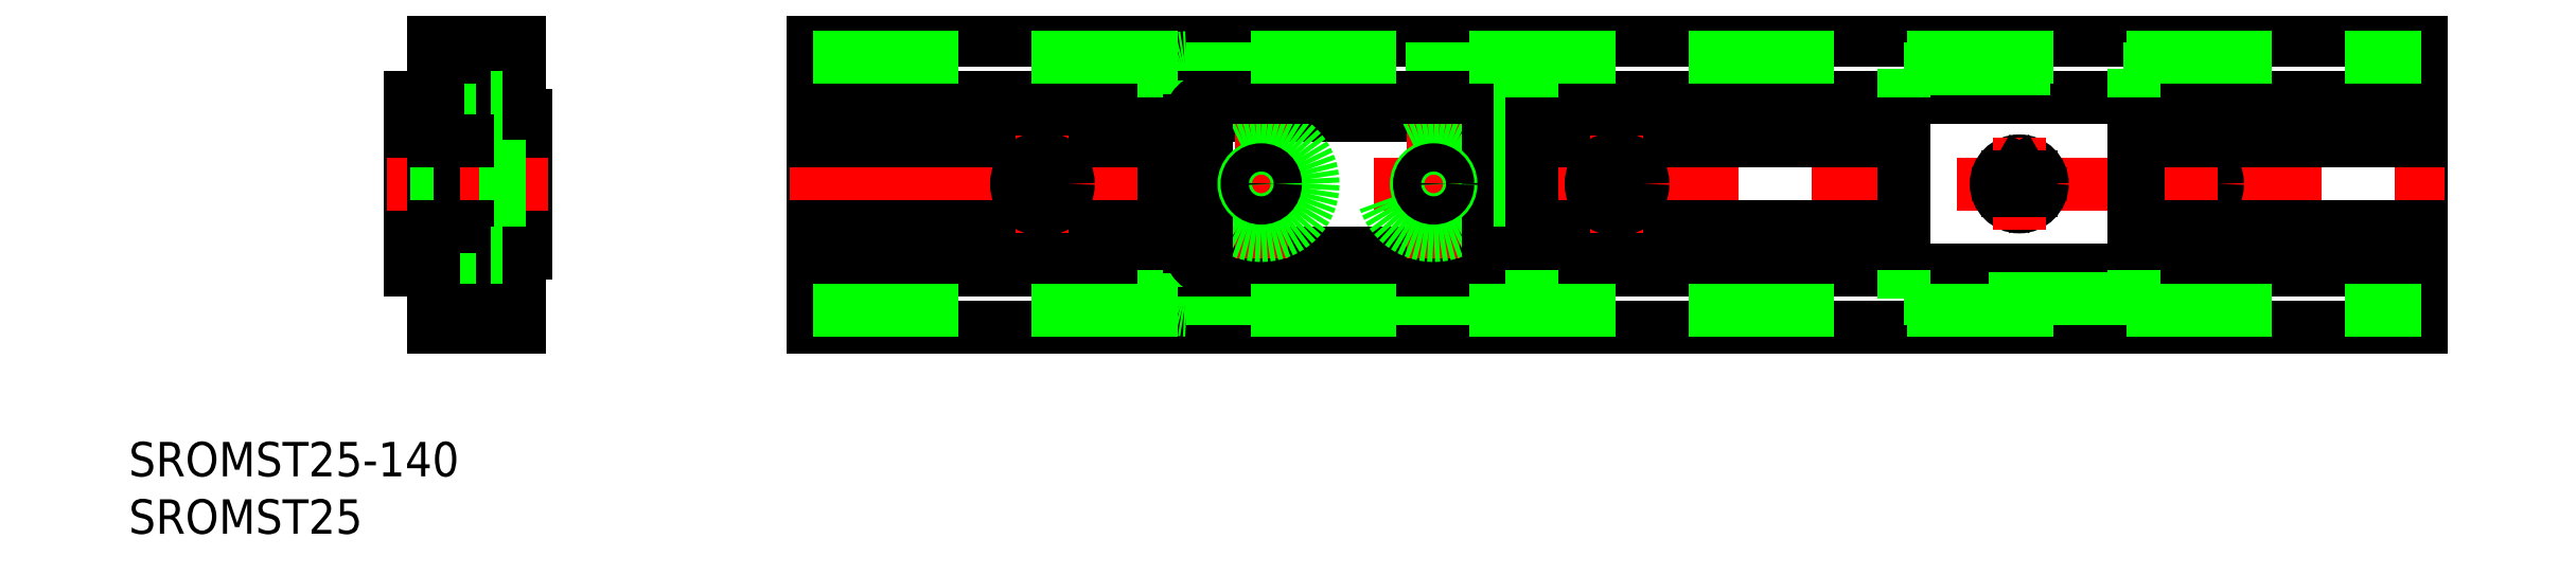
<metadata>
{"format":"dxf","ext":"dxf","renderer":"ezdxf+matplotlib","layout":"modelspace","background":"white","min_lineweight":24,"dpi":150}
</metadata>
<code>
0
SECTION
2
ENTITIES
0
LINE
8
0
10
2
20
-12.5
30
0
11
2
21
-7.5
31
0
0
LINE
8
0
10
5
20
-11
30
0
11
5
21
11
31
0
0
LINE
8
0
10
8
20
11
30
0
11
8
21
-11
31
0
0
LINE
8
0
10
9.5
20
-12.5
30
0
11
9.5
21
-7.5
31
0
0
LINE
8
0
10
10
20
6
30
0
11
10
21
-6
31
0
0
LINE
8
0
10
-1.4e-15
20
-7.5
30
0
11
1.4e-15
21
7.5
31
0
0
LINE
8
0
10
6
20
-10
30
0
11
6
21
10
31
0
0
LINE
8
0
10
7
20
10
30
0
11
7
21
-10
31
0
0
LINE
8
0
10
7
20
10
30
0
11
6
21
10
31
0
0
LINE
8
0
10
9.5
20
12.5
30
0
11
2
21
12.5
31
0
0
LINE
8
0
10
8
20
11
30
0
11
5
21
11
31
0
0
LINE
8
0
10
2
20
12.5
30
0
11
2
21
7.5
31
0
0
LINE
8
0
10
2
20
7.5
30
0
11
1.4e-15
21
7.5
31
0
0
LINE
8
0
10
5
20
4.5
30
0
11
6
21
4.5
31
0
0
LINE
8
0
10
9.5
20
12.5
30
0
11
9.5
21
7.5
31
0
0
LINE
8
0
10
10
20
6
30
0
11
8
21
6
31
0
0
LINE
8
0
10
9.5
20
7.5
30
0
11
8
21
7.5
31
0
0
LINE
8
0
10
8
20
6
30
0
11
7
21
6
31
0
0
LINE
8
0
10
8
20
7.5
30
0
11
7
21
7.5
31
0
0
LINE
8
0
10
7
20
-10
30
0
11
6
21
-10
31
0
0
LINE
8
CENTER
10
12
20
-2.2e-15
30
0
11
-2
21
4e-16
31
0
0
LINE
8
0
10
10
20
-1.23
30
0
11
6
21
-1.23
31
0
0
LINE
8
0
10
10
20
-1.5
30
0
11
6
21
-1.5
31
0
0
LINE
8
0
10
10
20
1.5
30
0
11
6
21
1.5
31
0
0
LINE
8
0
10
10
20
1.229
30
0
11
6
21
1.23
31
0
0
LINE
8
0
10
2
20
3.75
30
0
11
2
21
-3.75
31
0
0
LINE
8
0
10
2
20
-2.25
30
0
11
-4e-16
21
-2.25
31
0
0
LINE
8
0
10
2
20
2.25
30
0
11
4e-16
21
2.25
31
0
0
LINE
8
0
10
5
20
3.75
30
0
11
2
21
3.75
31
0
0
LINE
8
0
10
2
20
-7.5
30
0
11
-1.4e-15
21
-7.5
31
0
0
LINE
8
0
10
5
20
-4.5
30
0
11
6
21
-4.5
31
0
0
LINE
8
0
10
5
20
-3.75
30
0
11
2
21
-3.75
31
0
0
LINE
8
0
10
10
20
-6
30
0
11
8
21
-6
31
0
0
LINE
8
0
10
8
20
-6
30
0
11
7
21
-6
31
0
0
LINE
8
0
10
9.5
20
-7.5
30
0
11
8
21
-7.5
31
0
0
LINE
8
0
10
8
20
-7.5
30
0
11
7
21
-7.5
31
0
0
LINE
8
0
10
175
20
-12.5
30
0
11
175
21
12.5
31
0
0
LINE
8
0
10
35
20
-12.5
30
0
11
35
21
12.5
31
0
0
LINE
8
0
10
35
20
-12.5
30
0
11
175
21
-12.5
31
0
0
LINE
8
0
10
9.5
20
-12.5
30
0
11
2
21
-12.5
31
0
0
LINE
8
0
10
8
20
-11
30
0
11
5
21
-11
31
0
0
LINE
8
CENTER
10
33
20
0
30
0
11
177
21
0
31
0
0
LINE
8
0
10
35
20
12.5
30
0
11
175
21
12.5
31
0
0
LINE
8
0
10
97.54
20
3.75
30
0
11
130
21
3.75
31
0
0
LINE
8
0
10
97.54
20
-3.75
30
0
11
130
21
-3.75
31
0
0
LINE
8
0
10
175
20
7.5
30
0
11
35
21
7.5
31
0
0
LINE
8
0
10
175
20
-7.5
30
0
11
35
21
-7.5
31
0
0
ARC
8
0
10
67.54
20
9
30
0
40
1
50
90
51
180
0
ARC
8
0
10
67.54
20
-9
30
0
40
1
50
180
51
270
0
ARC
8
0
10
67.54
20
9
30
0
40
2
50
90
51
180
0
ARC
8
0
10
67.54
20
-9
30
0
40
2
50
180
51
270
0
LINE
8
0
10
35
20
3.75
30
0
11
65.54
21
3.75
31
0
0
LINE
8
0
10
35
20
-3.75
30
0
11
65.54
21
-3.75
31
0
0
LINE
8
0
10
66.54
20
9
30
0
11
66.54
21
-9
31
0
0
LINE
8
0
10
65.54
20
7.5
30
0
11
65.54
21
-7.5
31
0
0
LINE
8
CENTER
10
55
20
-4.25
30
0
11
55
21
4.25
31
0
0
LINE
8
0
10
65.54
20
-7.5
30
0
11
65.54
21
-9
31
0
0
CIRCLE
8
0
10
55
20
0
30
0
40
2.25
0
LINE
8
0
10
65.54
20
9
30
0
11
65.54
21
7.5
31
0
0
ARC
8
0
10
95.54
20
9
30
0
40
1
50
0
51
90
0
ARC
8
0
10
95.54
20
-9
30
0
40
1
50
270
51
0
0
ARC
8
0
10
95.54
20
-9
30
0
40
2
50
270
51
0
0
ARC
8
0
10
95.54
20
9
30
0
40
2
50
0
51
90
0
ARC
8
0
10
93.29
20
5.5
30
0
40
2
50
0
51
90
0
ARC
8
0
10
69.79
20
5.5
30
0
40
2
50
90
51
180
0
LINE
8
0
10
95.54
20
-10
30
0
11
67.54
21
-10
31
0
0
LINE
8
0
10
91.79
20
6
30
0
11
71.29
21
6
31
0
0
LINE
8
0
10
91.79
20
-6
30
0
11
71.29
21
-6
31
0
0
LINE
8
0
10
69.79
20
-7.5
30
0
11
93.29
21
-7.5
31
0
0
LINE
8
CENTER
10
74.04
20
6.5
30
0
11
74.04
21
-6.5
31
0
0
CIRCLE
8
0
10
74.04
20
0
30
0
40
4.5
0
LINE
8
0
10
67.79
20
5.5
30
0
11
67.79
21
-5.5
31
0
0
LINE
8
0
10
69.29
20
4
30
0
11
69.29
21
-4
31
0
0
ARC
8
0
10
69.79
20
-5.5
30
0
40
2
50
180
51
270
0
ARC
8
0
10
71.29
20
-4
30
0
40
2
50
180
51
270
0
CIRCLE
8
0
10
74.04
20
0
30
0
40
1.5
0
CIRCLE
8
0
10
74.04
20
0
30
0
40
1.23
0
ARC
8
0
10
71.29
20
4
30
0
40
2
50
90
51
180
0
LINE
8
CENTER
10
89.04
20
6.5
30
0
11
89.04
21
-6.5
31
0
0
CIRCLE
8
0
10
89.04
20
0
30
0
40
4.5
0
LINE
8
0
10
95.29
20
5.5
30
0
11
95.29
21
-5.5
31
0
0
LINE
8
0
10
93.79
20
4
30
0
11
93.79
21
-4
31
0
0
ARC
8
0
10
93.29
20
-5.5
30
0
40
2
50
270
51
0
0
ARC
8
0
10
91.79
20
-4
30
0
40
2
50
270
51
0
0
CIRCLE
8
0
10
89.04
20
0
30
0
40
1.5
0
CIRCLE
8
0
10
89.04
20
0
30
0
40
1.23
0
ARC
8
0
10
91.79
20
4
30
0
40
2
50
0
51
90
0
LINE
8
0
10
67.54
20
10
30
0
11
95.54
21
10
31
0
0
LINE
8
0
10
69.79
20
7.5
30
0
11
93.29
21
7.5
31
0
0
LINE
8
0
10
96.54
20
9
30
0
11
96.54
21
-9
31
0
0
LINE
8
0
10
97.54
20
7.5
30
0
11
97.54
21
-7.5
31
0
0
LINE
8
CENTER
10
105
20
-4.25
30
0
11
105
21
4.25
31
0
0
LINE
8
0
10
97.54
20
-7.5
30
0
11
97.54
21
-9
31
0
0
CIRCLE
8
0
10
105
20
0
30
0
40
2.25
0
LINE
8
0
10
97.54
20
9
30
0
11
97.54
21
7.5
31
0
0
CIRCLE
8
0
10
155
20
0
30
0
40
2.25
0
LINE
8
CENTER
10
155
20
-4.25
30
0
11
155
21
4.25
31
0
0
TEXT
8
0
10
-24.51
20
-30.47
30
0
40
3
1
SROMST25
0
TEXT
8
0
10
-24.51
20
-25.47
30
0
40
3
1
SROMST25-140
0
LINE
8
0
10
35
20
11
30
0
11
175
21
11
31
0
0
LINE
8
0
10
35
20
-11
30
0
11
175
21
-11
31
0
0
LINE
8
0
10
150
20
-7.5
30
0
11
150
21
7.5
31
0
0
LINE
8
0
10
130
20
-7.5
30
0
11
130
21
7.5
31
0
0
LINE
8
0
10
150
20
-10
30
0
11
130
21
-10
31
0
0
LINE
8
0
10
130
20
-10
30
0
11
130
21
-7.5
31
0
0
LINE
8
0
10
140
20
-1.155
30
0
11
141
21
-0.5774
31
0
0
LINE
8
0
10
139
20
-0.5774
30
0
11
140
21
-1.155
31
0
0
CIRCLE
8
0
10
140
20
0
30
0
40
1.155
0
CIRCLE
8
0
10
140
20
-1.954e-13
30
0
40
1.621
0
CIRCLE
8
0
10
140
20
-1.954e-13
30
0
40
2
0
LINE
8
CENTER
10
140
20
4
30
0
11
140
21
-4
31
0
0
LINE
8
0
10
141
20
-0.5774
30
0
11
141
21
0.5774
31
0
0
LINE
8
0
10
139
20
0.5774
30
0
11
139
21
-0.5774
31
0
0
LINE
8
0
10
140
20
1.155
30
0
11
139
21
0.5774
31
0
0
LINE
8
0
10
141
20
0.5774
30
0
11
140
21
1.155
31
0
0
LINE
8
0
10
150
20
-10
30
0
11
150
21
-7.5
31
0
0
LINE
8
0
10
130
20
10
30
0
11
150
21
10
31
0
0
LINE
8
0
10
130
20
7.5
30
0
11
130
21
10
31
0
0
LINE
8
0
10
150
20
7.5
30
0
11
150
21
10
31
0
0
LINE
8
0
10
150
20
-3.75
30
0
11
175
21
-3.75
31
0
0
LINE
8
0
10
150
20
3.75
30
0
11
175
21
3.75
31
0
0
ENDSEC
0
EOF

</code>
